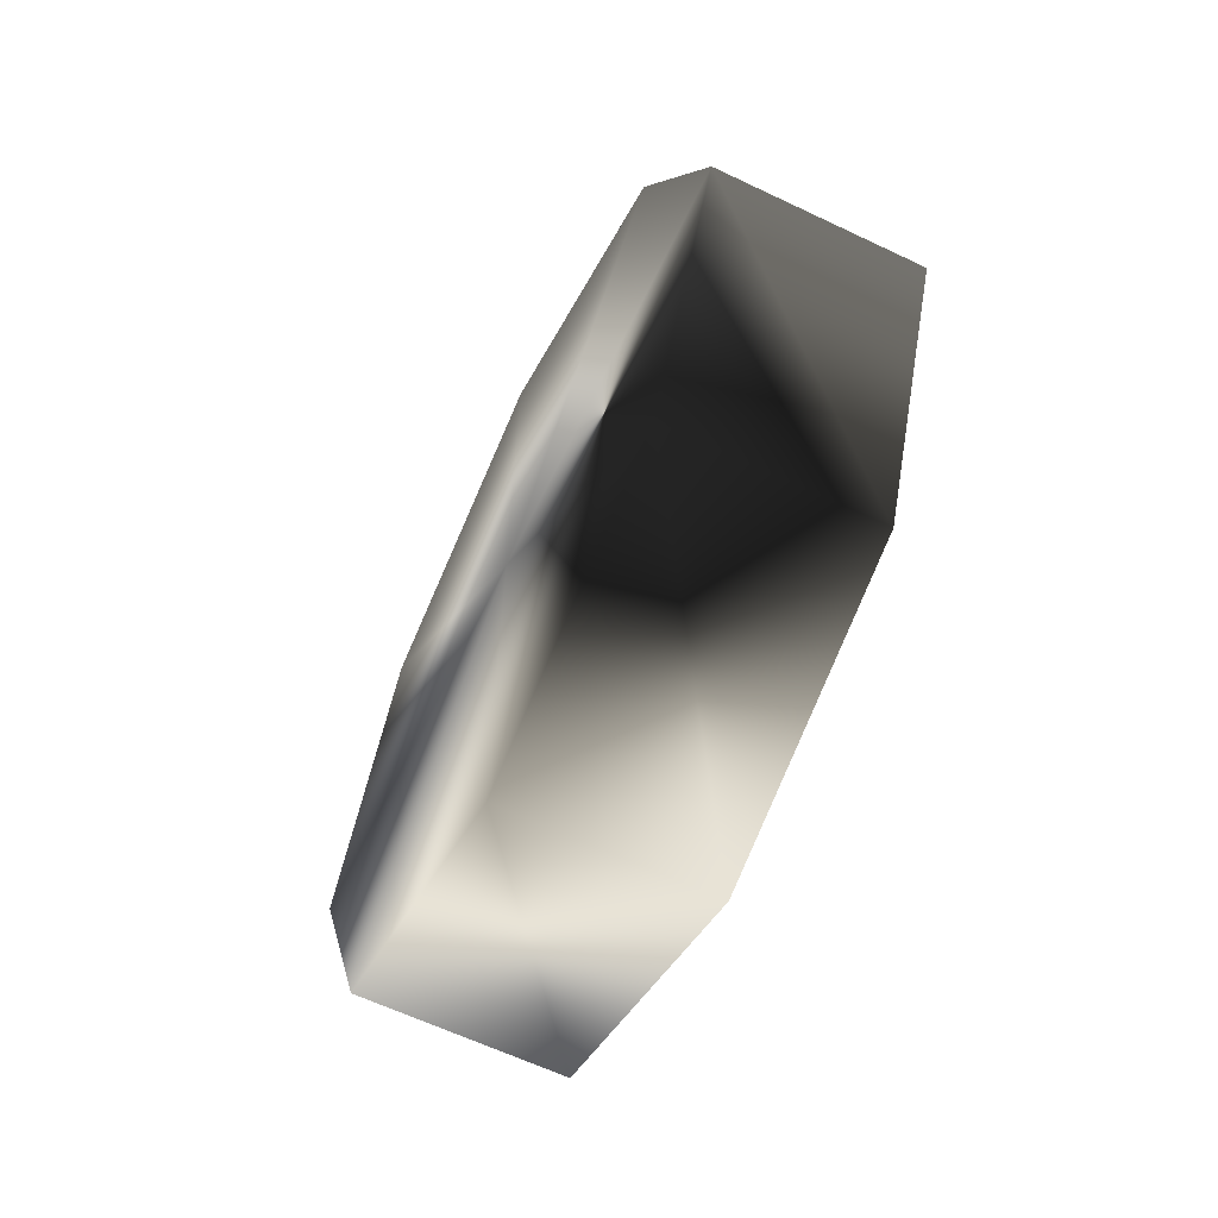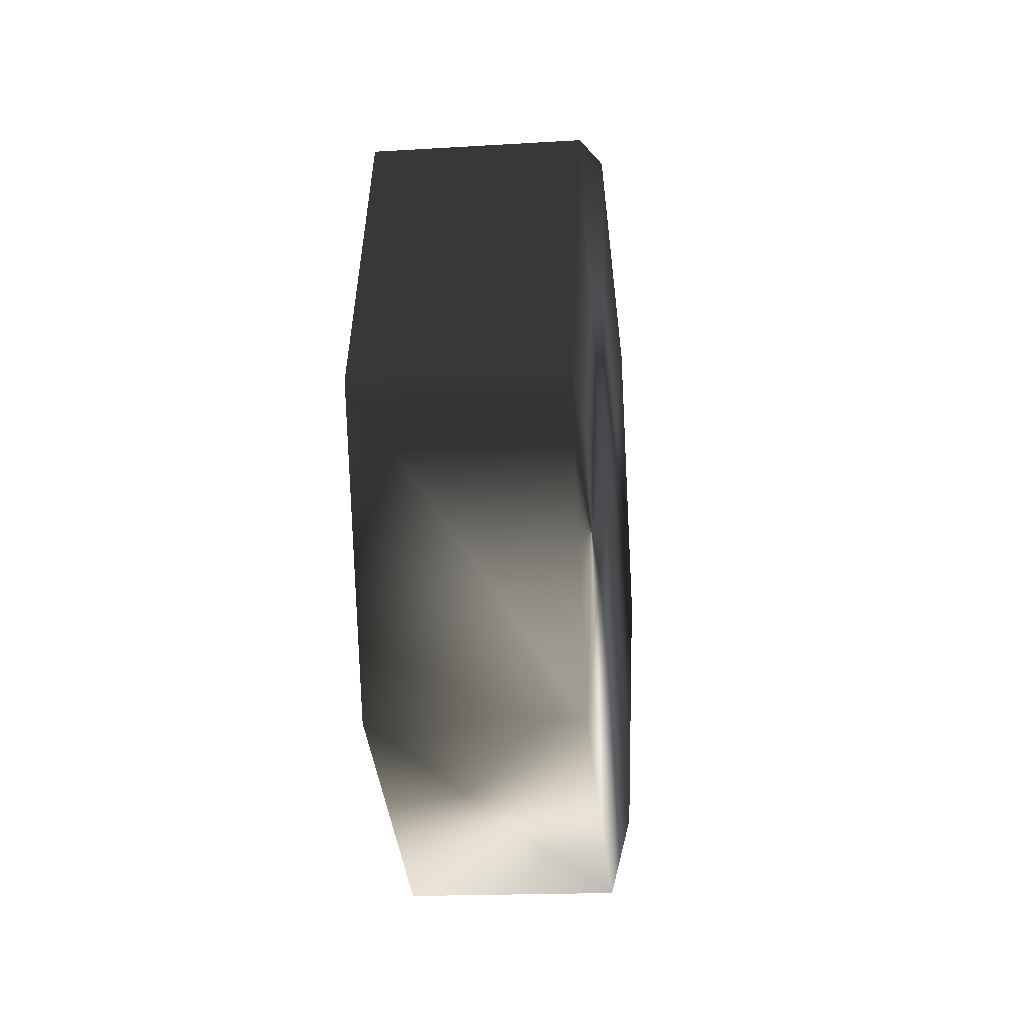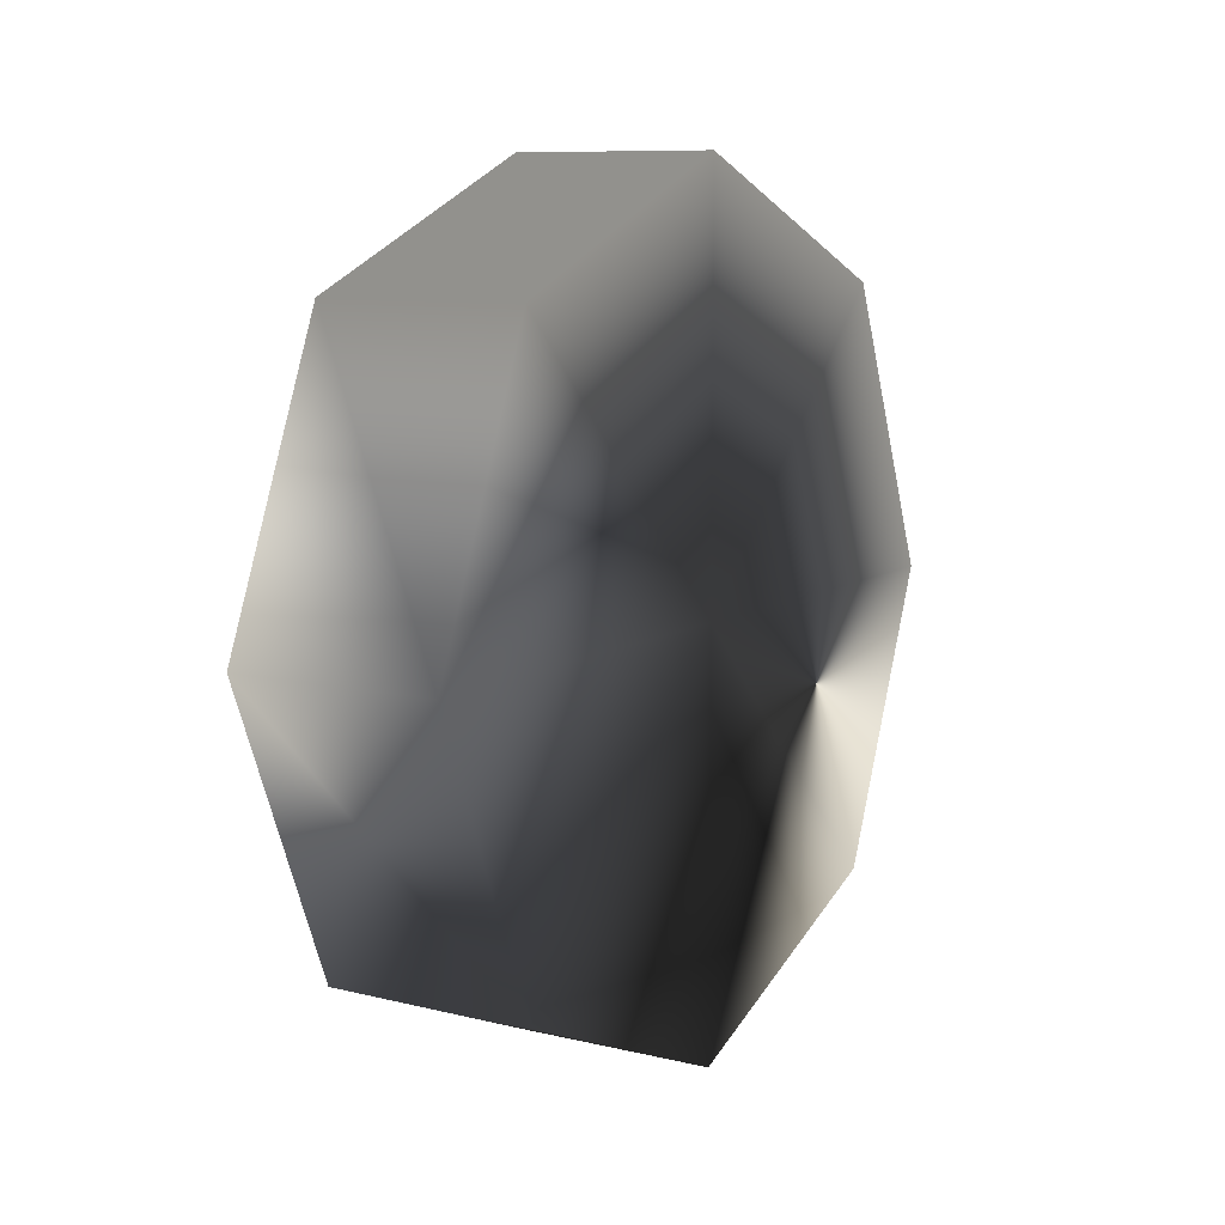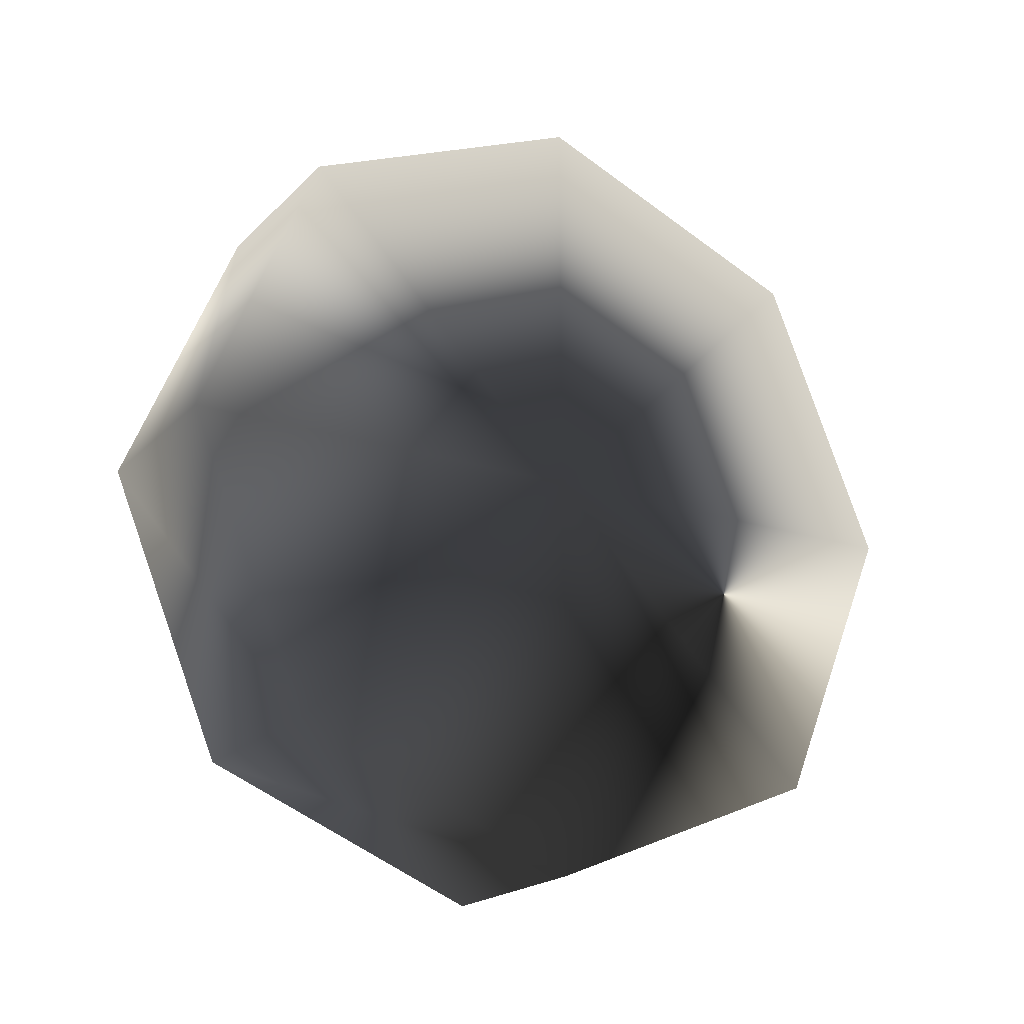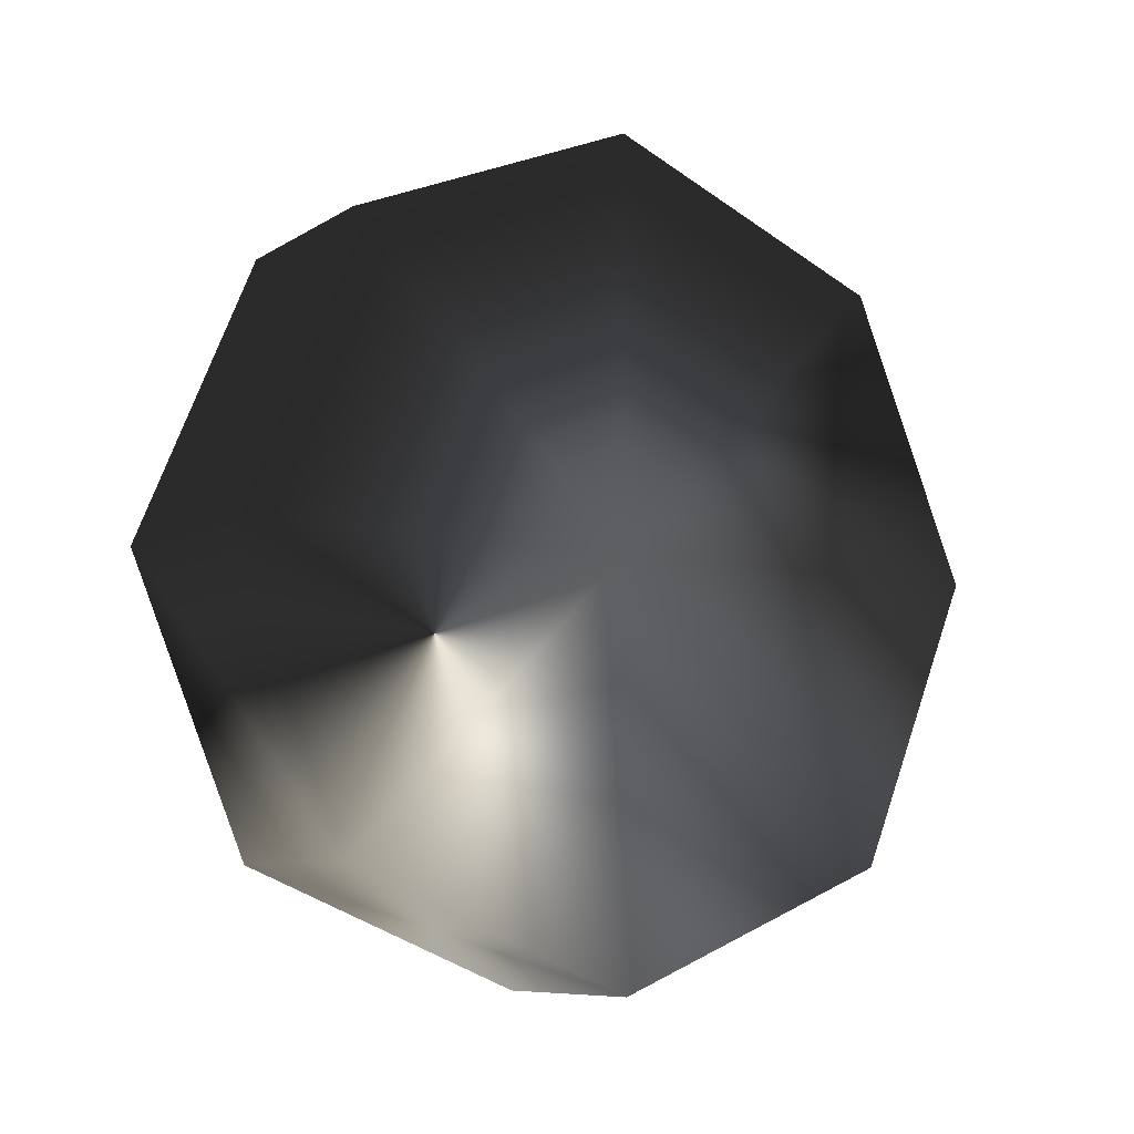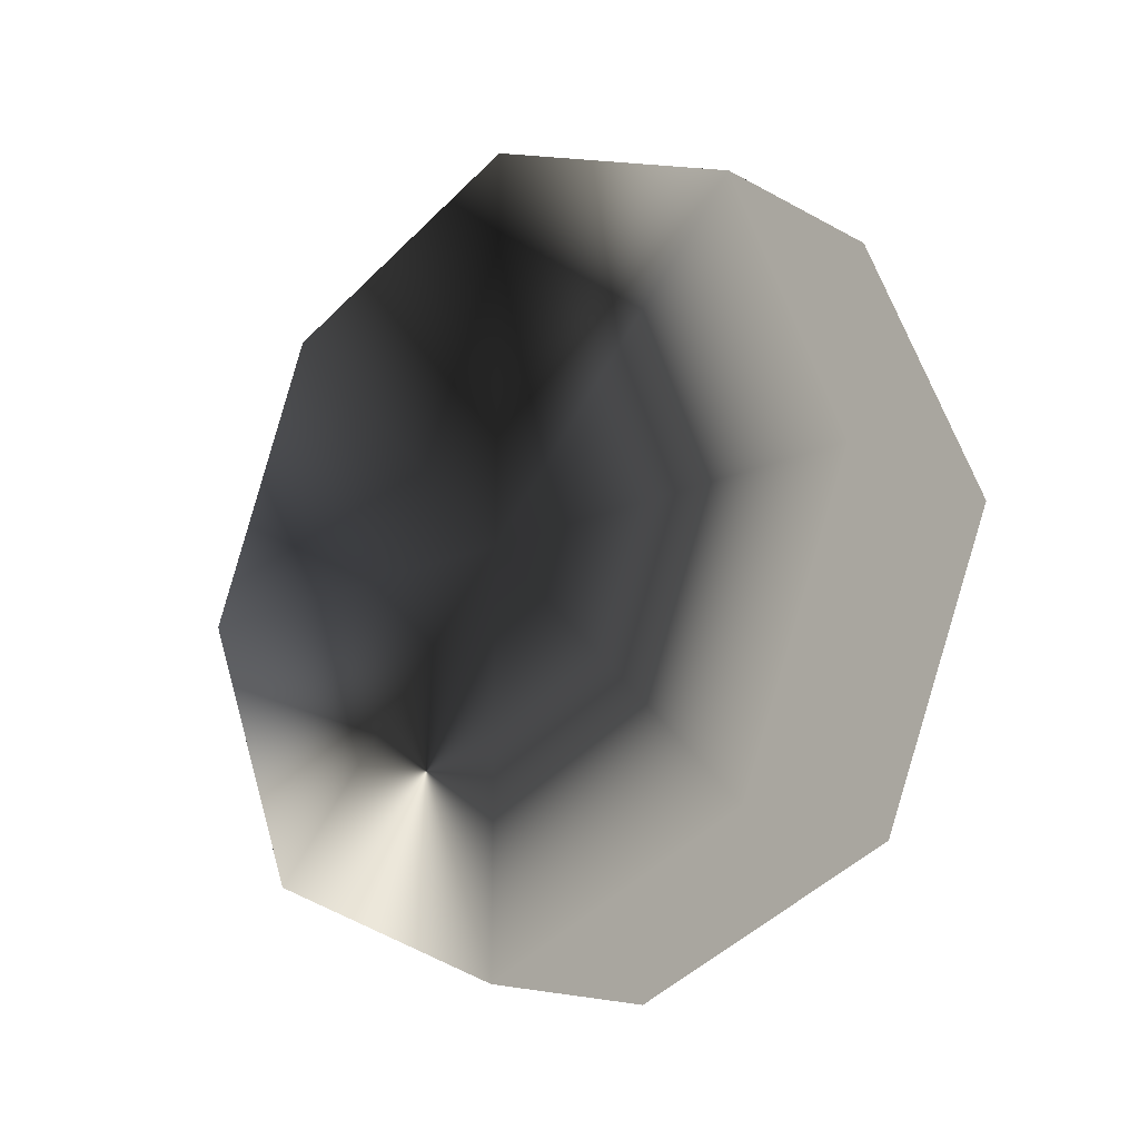
<metadata>
{"format":"obj","ext":"obj","renderer":"f3d","projection":"perspective","resolution":1024,"background":"white","views":[{"elev":-63.1,"azim":-25.7,"up":"+Z"},{"elev":-17.5,"azim":6.9,"up":"+Z"},{"elev":9.3,"azim":-148.0,"up":"+Z"},{"elev":-20.0,"azim":-120.7,"up":"+Z"},{"elev":-8.3,"azim":57.8,"up":"+Z"},{"elev":-17.5,"azim":-47.2,"up":"+Y"}]}
</metadata>
<code>
v 0 0.7071 0.7071
v 0.5 0.7071 0.7071
v 0 6.123e-17 1
v 0.5 6.123e-17 1
v 0 -0.7071 0.7071
v 0.5 -0.7071 0.7071
v 0 -1 1.225e-16
v 0.5 -1 1.225e-16
v 0 -0.7071 -0.7071
v 0.5 -0.7071 -0.7071
v 0 -1.837e-16 -1
v 0.5 -1.837e-16 -1
v 0 0.7071 -0.7071
v 0.5 0.7071 -0.7071
v 0 1 -2.449e-16
v 0.5 1 -2.449e-16
v 0 0 0
v 0.5 0 0
f 17 3 1
f 17 5 3
f 17 7 5
f 17 9 7
f 17 11 9
f 17 13 11
f 17 15 13
f 17 1 15
f 1 3 4 2
f 3 5 6 4
f 5 7 8 6
f 7 9 10 8
f 9 11 12 10
f 11 13 14 12
f 13 15 16 14
f 15 1 2 16
f 18 2 4
f 18 4 6
f 18 6 8
f 18 8 10
f 18 10 12
f 18 12 14
f 18 14 16
f 18 16 2

</code>
